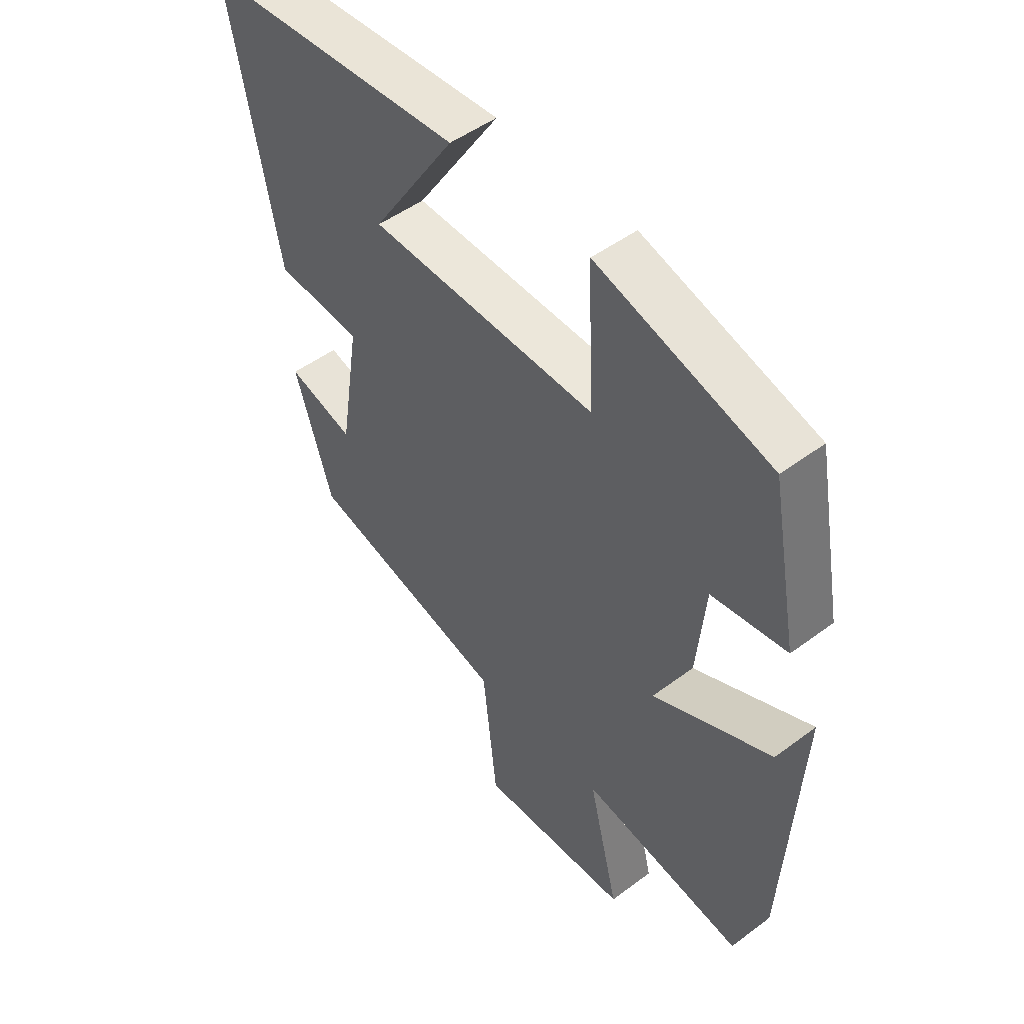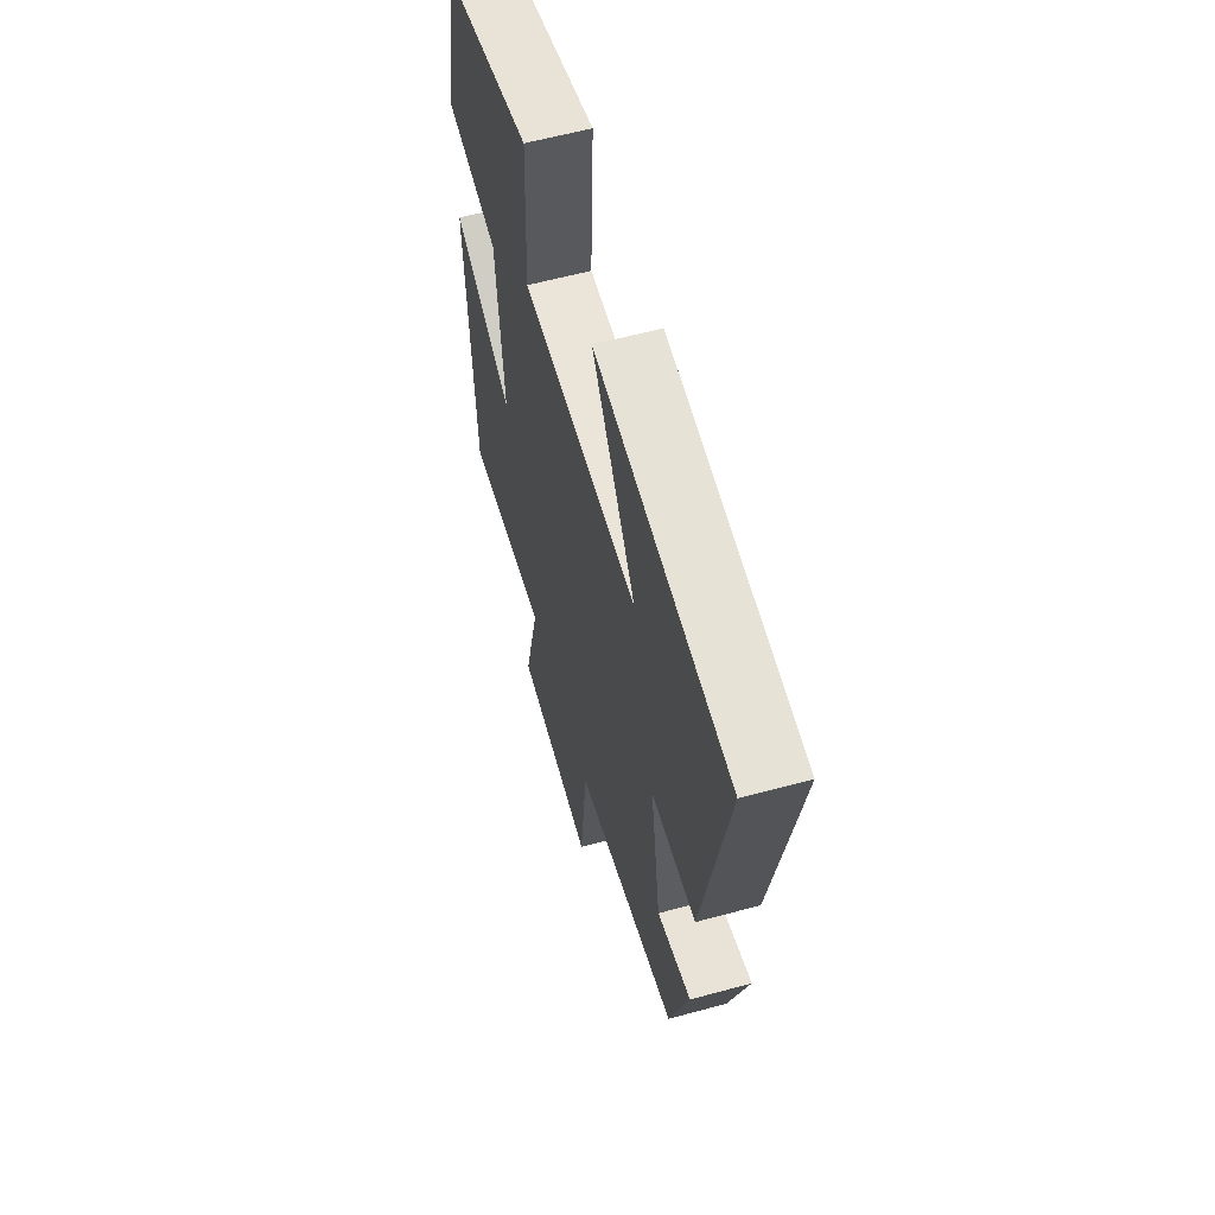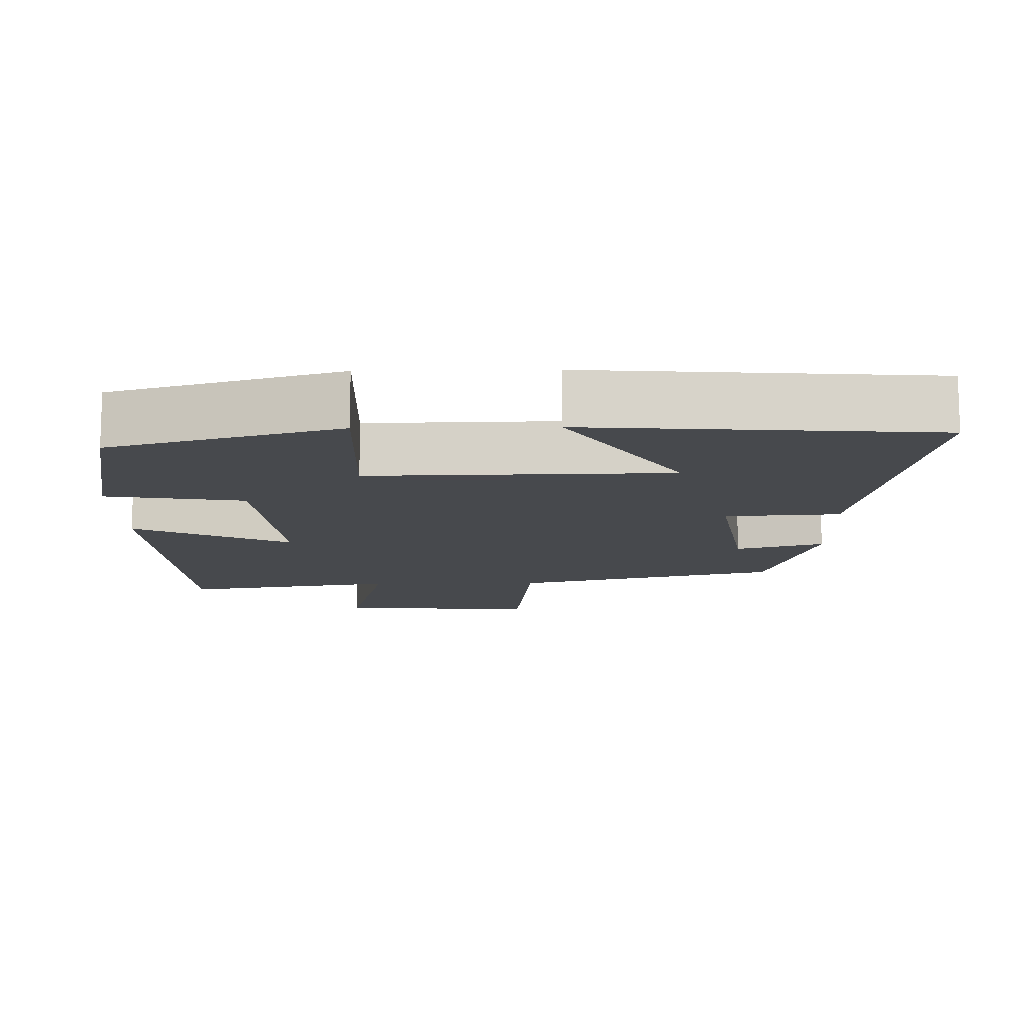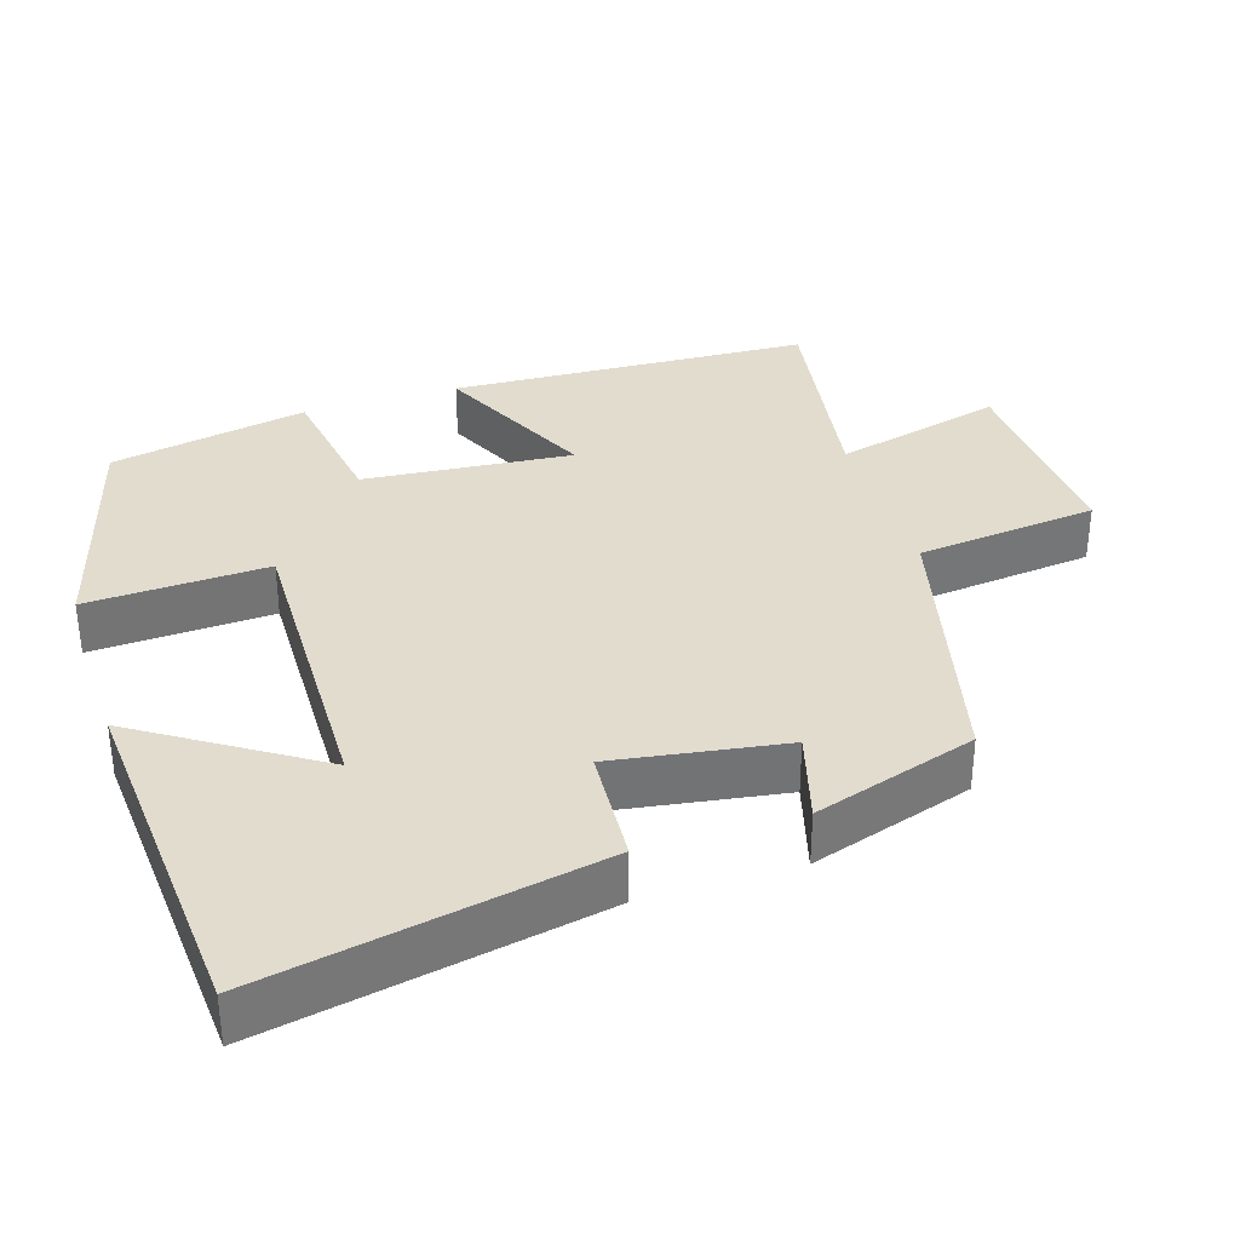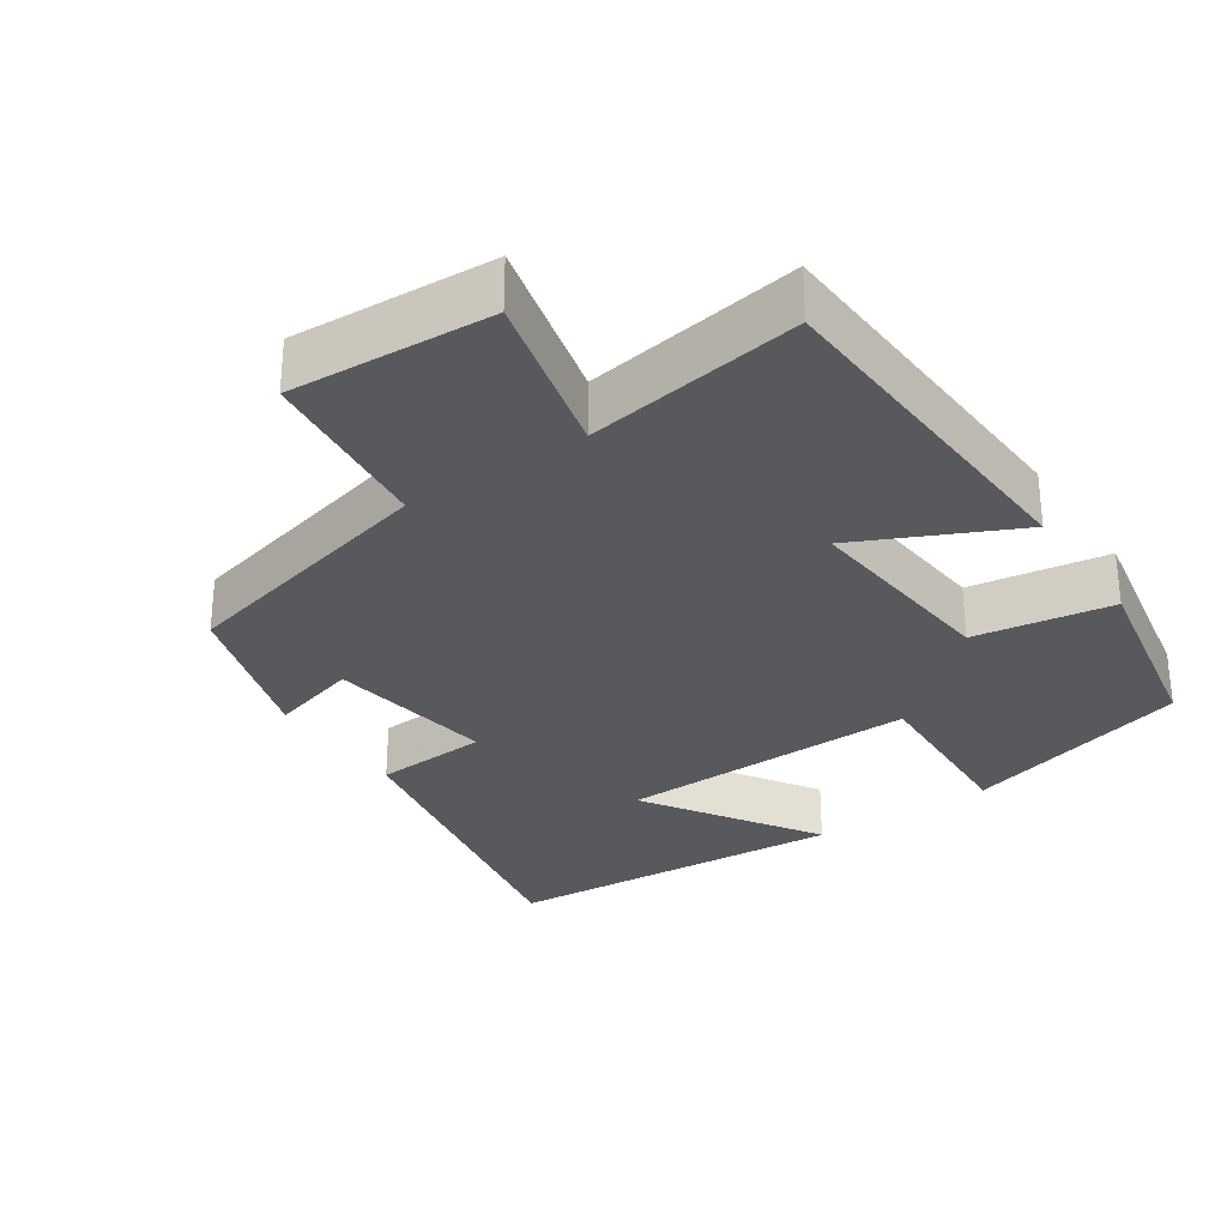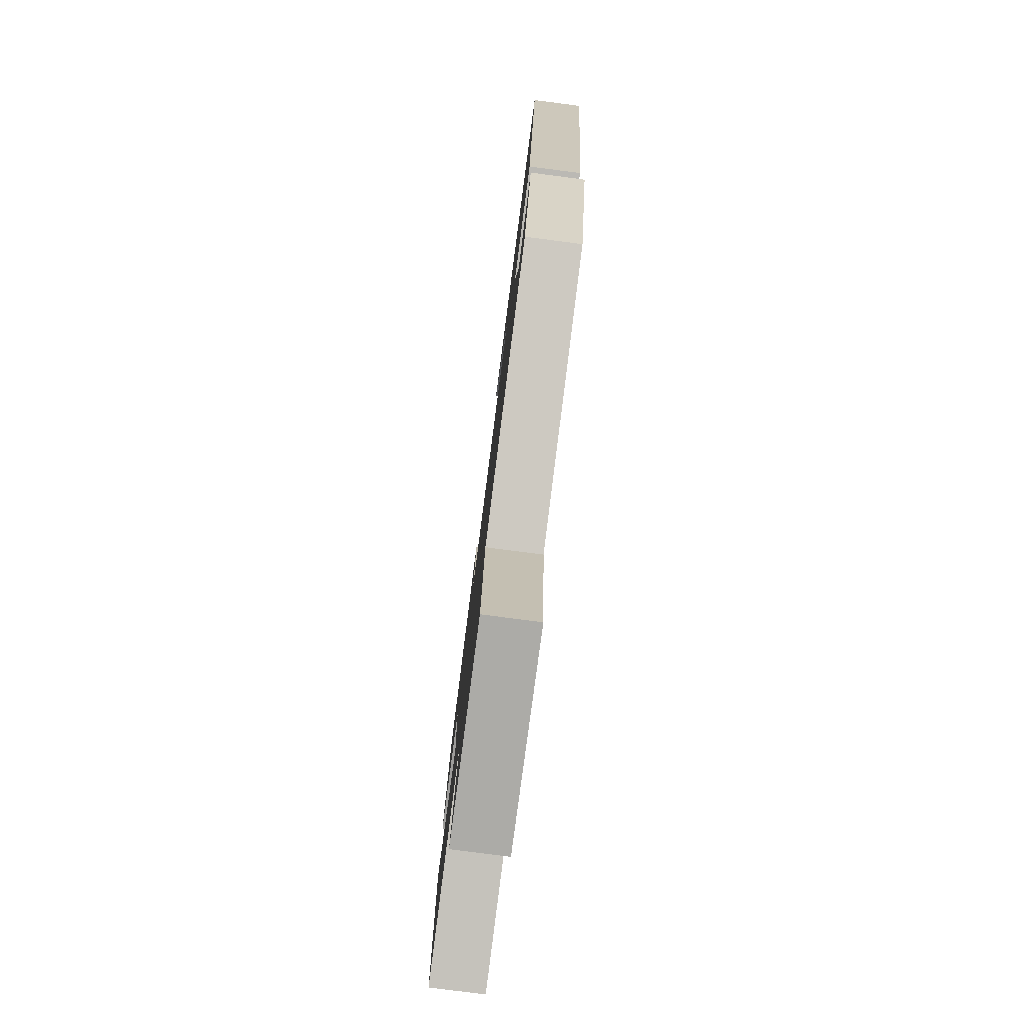
<metadata>
{"format":"obj","ext":"obj","renderer":"f3d","projection":"perspective","resolution":1024,"background":"white","views":[{"elev":49.5,"azim":-129.5,"up":"+Z"},{"elev":59.8,"azim":74.4,"up":"+Z"},{"elev":-12.4,"azim":1.1,"up":"+Y"},{"elev":34.6,"azim":72.3,"up":"+Y"},{"elev":-30.0,"azim":-145.9,"up":"+Y"},{"elev":-79.5,"azim":82.6,"up":"+Z"}]}
</metadata>
<code>
v -0.475 0.07 -0.546
v -0.5 0.07 -0.063
v -0.285 0.07 -0.165
v -0.311 0.07 0.115
v -0.5 0.07 0.145
v -0.449 0.07 0.411
v -0.136 0.07 0.5
v -0.146 0.07 0.257
v 0.266 0.07 0.265
v 0.114 0.07 0.5
v 0.586 0.07 0.465
v 0.5 0.07 0.014
v 0.343 0.07 0.004
v 0.379 0.07 -0.226
v 0.5 0.07 -0.192
v 0.432 0.07 -0.411
v 0.066 0.07 -0.5
v 0.04 0.07 -0.744
v -0.236 0.07 -0.728
v -0.18 0.07 -0.5
v -0.475 0 -0.546
v -0.5 0 -0.063
v -0.285 0 -0.165
v -0.311 0 0.115
v -0.5 0 0.145
v -0.449 0 0.411
v -0.136 0 0.5
v -0.146 0 0.257
v 0.266 0 0.265
v 0.114 0 0.5
v 0.586 0 0.465
v 0.5 0 0.014
v 0.343 0 0.004
v 0.379 0 -0.226
v 0.5 0 -0.192
v 0.432 0 -0.411
v 0.066 0 -0.5
v 0.04 0 -0.744
v -0.236 0 -0.728
v -0.18 0 -0.5
f 17 18 19 20
f 15 16 17 20
f 14 15 20 1
f 13 14 1
f 11 12 13
f 9 10 11
f 9 11 13 1
f 5 6 7 8
f 4 5 8 9
f 3 4 9
f 1 2 3
f 1 3 9
f 40 39 38 37
f 40 37 36 35
f 21 40 35 34
f 21 34 33
f 33 32 31
f 31 30 29
f 21 33 31 29
f 28 27 26 25
f 29 28 25 24
f 29 24 23
f 23 22 21
f 29 23 21
f 1 21 22 2
f 2 22 23 3
f 3 23 24 4
f 4 24 25 5
f 5 25 26 6
f 6 26 27 7
f 7 27 28 8
f 8 28 29 9
f 9 29 30 10
f 10 30 31 11
f 11 31 32 12
f 12 32 33 13
f 13 33 34 14
f 14 34 35 15
f 15 35 36 16
f 16 36 37 17
f 17 37 38 18
f 18 38 39 19
f 19 39 40 20
f 20 40 21 1

</code>
